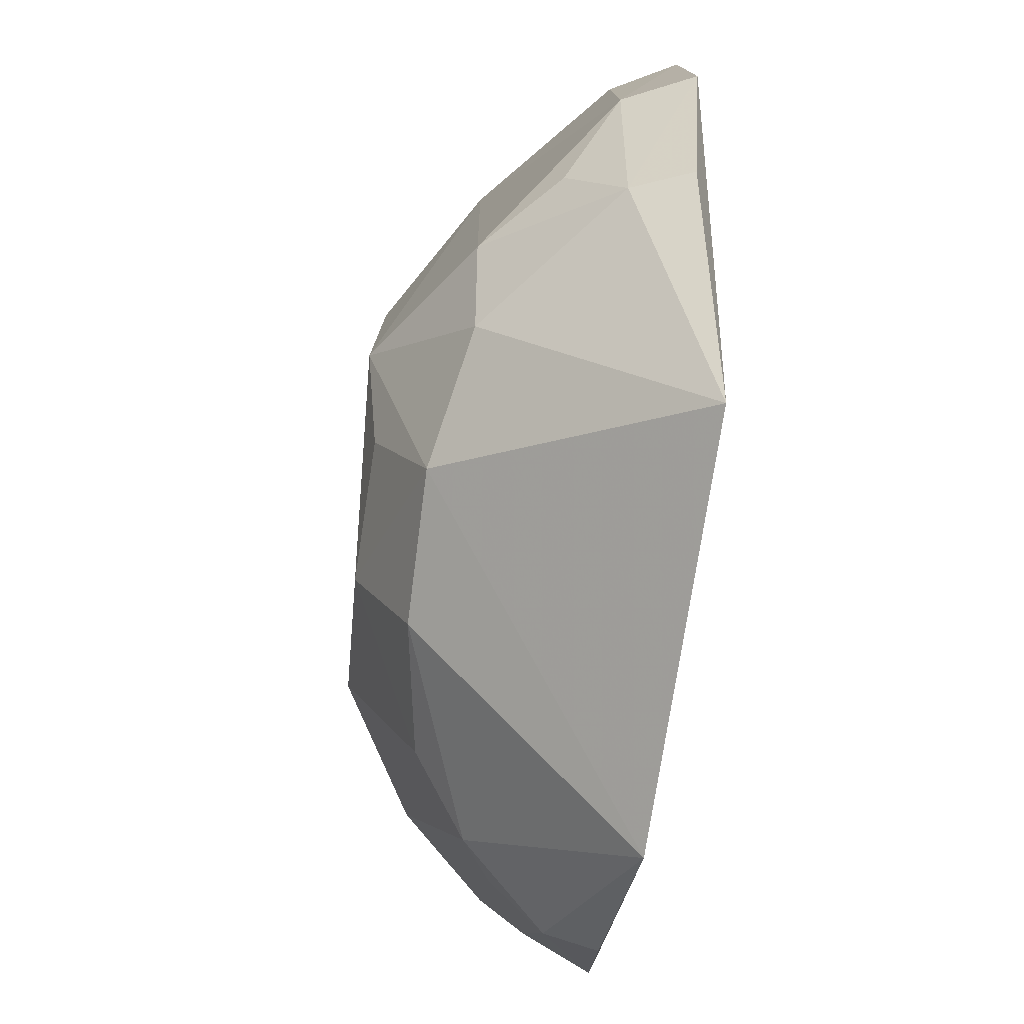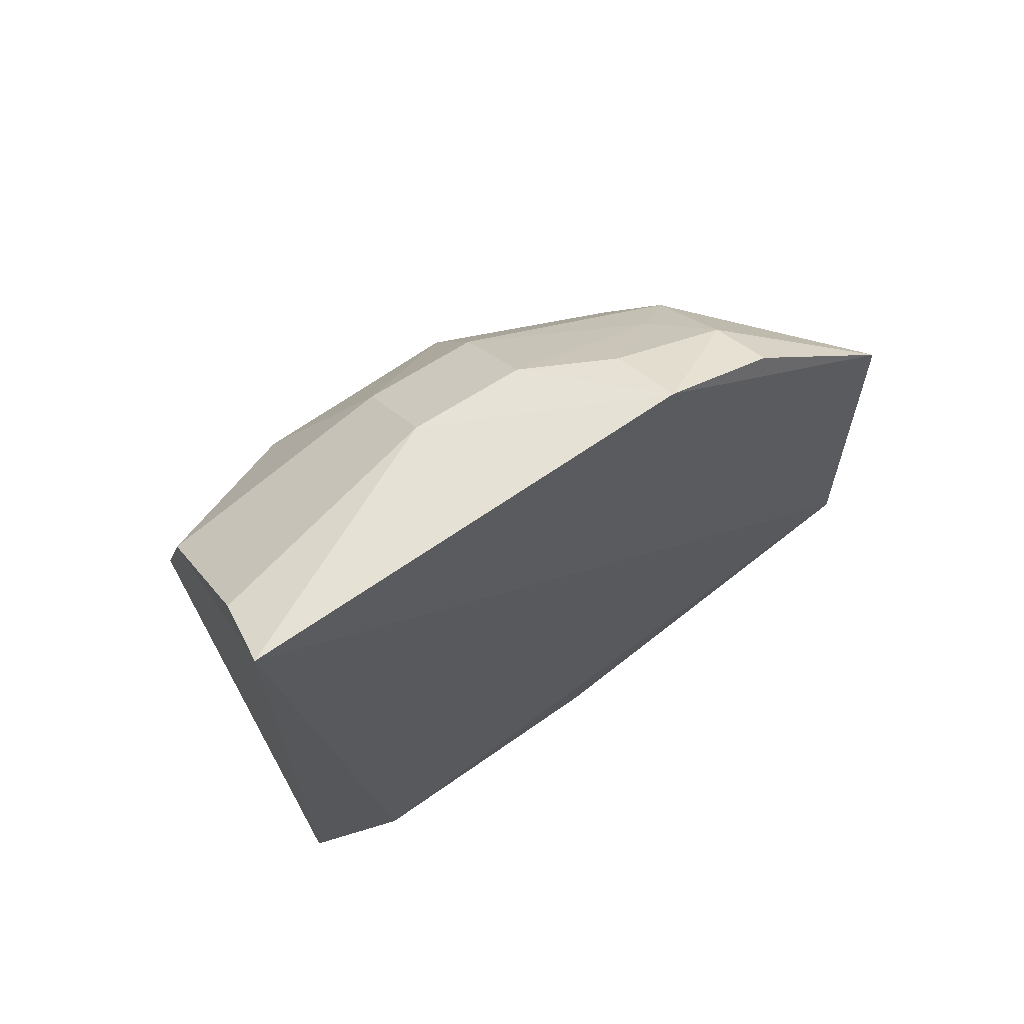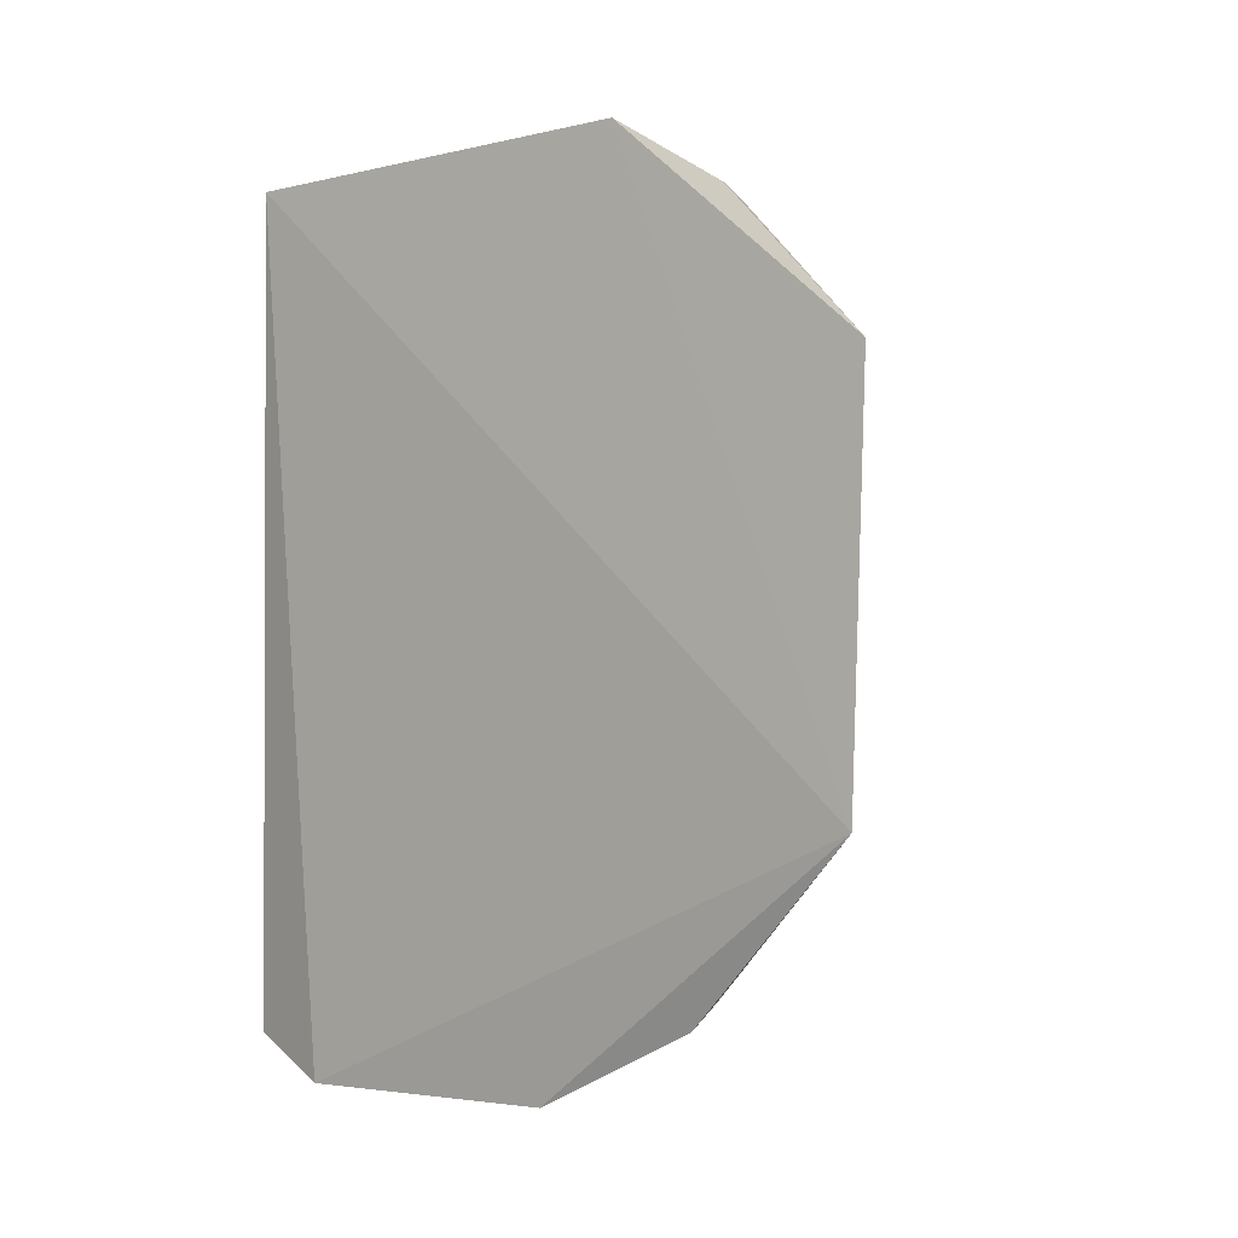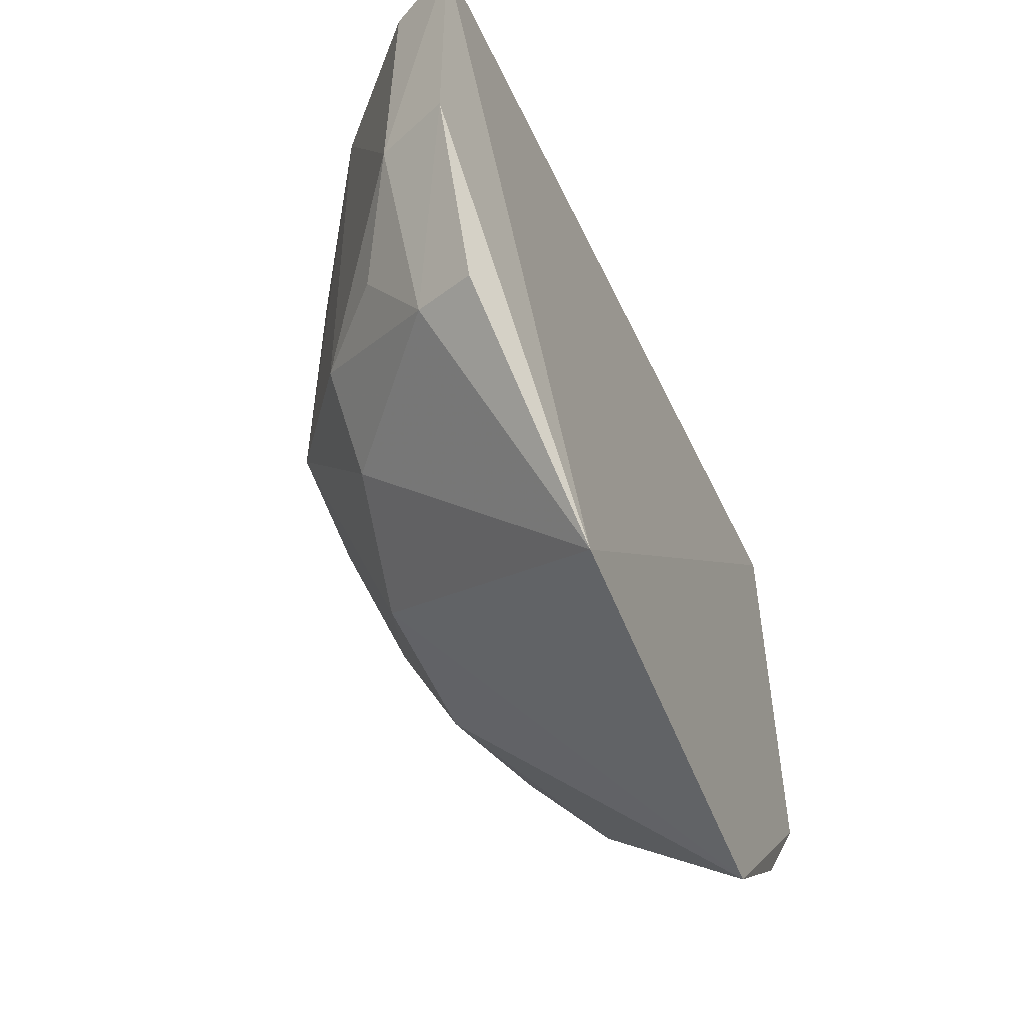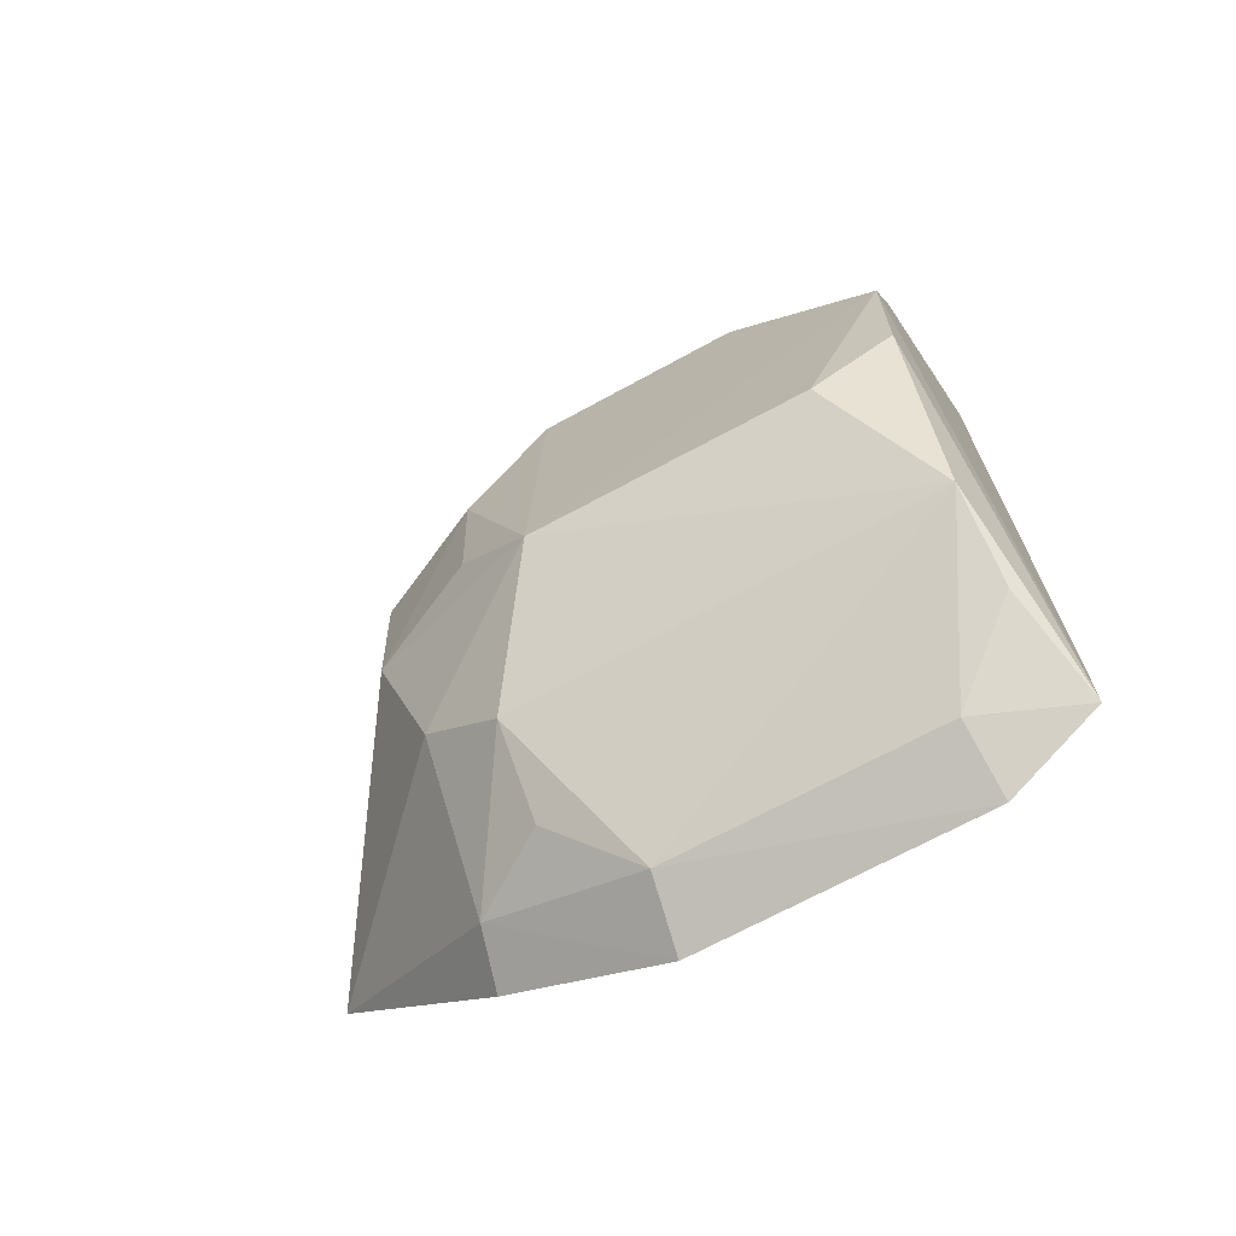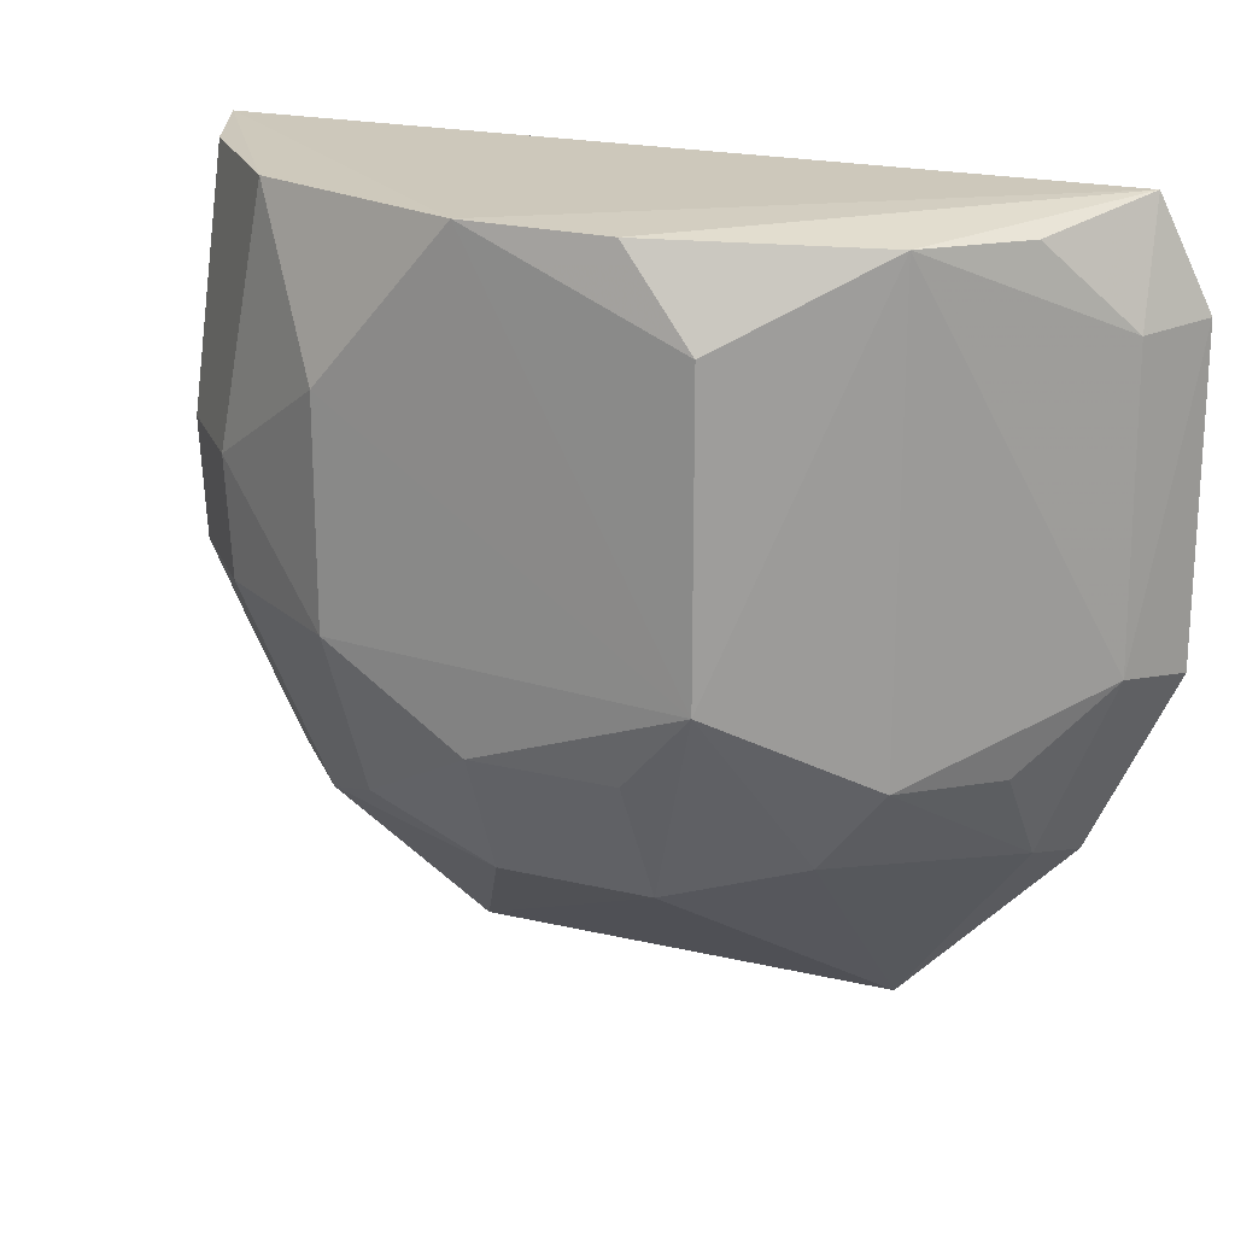
<metadata>
{"format":"obj","ext":"obj","renderer":"f3d","projection":"perspective","resolution":1024,"background":"white","views":[{"elev":-77.0,"azim":-6.3,"up":"+Z"},{"elev":69.3,"azim":55.1,"up":"+Y"},{"elev":-4.0,"azim":129.7,"up":"+Y"},{"elev":-52.9,"azim":23.9,"up":"+Z"},{"elev":-68.5,"azim":-61.2,"up":"+Y"},{"elev":20.1,"azim":-63.0,"up":"+Z"}]}
</metadata>
<code>
v -0.03553 -0.08169 0.125
v -0.03057 -0.03749 0.009849
v -0.03642 0.07651 0.1406
v -0.03555 -0.08172 0.07321
v -0.08608 -0.02797 0.07446
v -0.04605 0.0612 0.04033
v -0.04653 -0.06405 0.04587
v -0.08378 -0.01563 0.1388
v -0.04793 -0.07628 0.07538
v -0.03396 0.03396 0.009173
v -0.07365 -0.01643 0.03991
v -0.03628 -0.06802 0.04324
v -0.06997 -0.05083 0.138
v -0.08415 0.03259 0.07552
v -0.06936 -0.0504 0.06116
v -0.03595 0.07558 0.0587
v -0.06835 -0.03918 0.04702
v -0.08578 -0.02787 0.1244
v -0.03952 -0.07437 0.1425
v -0.04763 -0.07571 0.1244
v -0.0842 0.008776 0.06075
v -0.07079 0.04866 0.1389
v -0.05638 -0.0633 0.06101
v -0.0367 0.06191 0.03707
v -0.0561 0.07125 0.0763
v -0.08418 0.03261 0.1124
v -0.05692 -0.06384 0.1381
v -0.08313 -0.01553 0.06075
v -0.07408 0.009572 0.03938
v -0.08477 0.008867 0.1391
v -0.04837 0.07023 0.06075
v -0.07125 0.0561 0.0763
v -0.05678 0.07193 0.09646
v -0.0612 0.04605 0.04033
v -0.07072 0.03347 0.04588
v -0.05587 0.05587 0.04778
v -0.07193 0.05678 0.09646
v -0.04866 0.07079 0.1389
f 1 2 3
f 2 1 4
f 9 4 1
f 9 7 4
f 11 10 2
f 12 7 2
f 12 2 4
f 12 4 7
f 15 13 5
f 15 9 13
f 16 3 2
f 16 2 10
f 17 11 2
f 17 2 7
f 17 7 15
f 17 15 5
f 17 5 11
f 18 13 8
f 18 5 13
f 19 1 3
f 19 8 13
f 20 13 9
f 20 9 1
f 20 1 19
f 21 5 14
f 23 15 7
f 23 7 9
f 23 9 15
f 24 16 10
f 24 10 6
f 24 6 16
f 26 14 5
f 27 20 19
f 27 19 13
f 27 13 20
f 28 21 11
f 28 11 5
f 28 5 21
f 29 10 11
f 29 11 21
f 30 19 3
f 30 3 22
f 30 8 19
f 30 22 26
f 30 18 8
f 30 26 5
f 30 5 18
f 31 25 16
f 31 16 6
f 33 3 16
f 33 16 25
f 33 25 32
f 34 6 10
f 34 10 29
f 35 29 21
f 35 21 14
f 35 34 29
f 35 14 32
f 35 32 34
f 36 31 6
f 36 25 31
f 36 32 25
f 36 34 32
f 36 6 34
f 37 32 14
f 37 14 26
f 37 26 22
f 37 33 32
f 38 22 3
f 38 3 33
f 38 37 22
f 38 33 37

</code>
